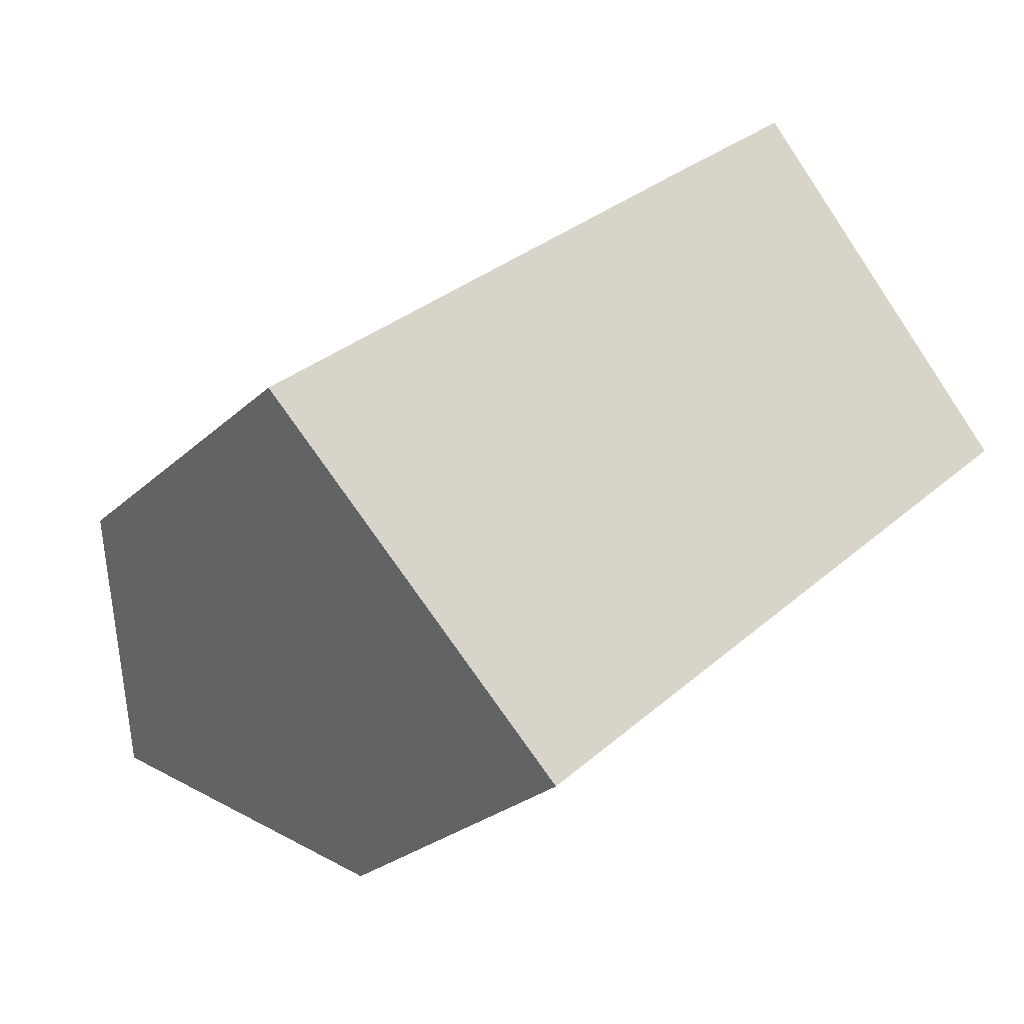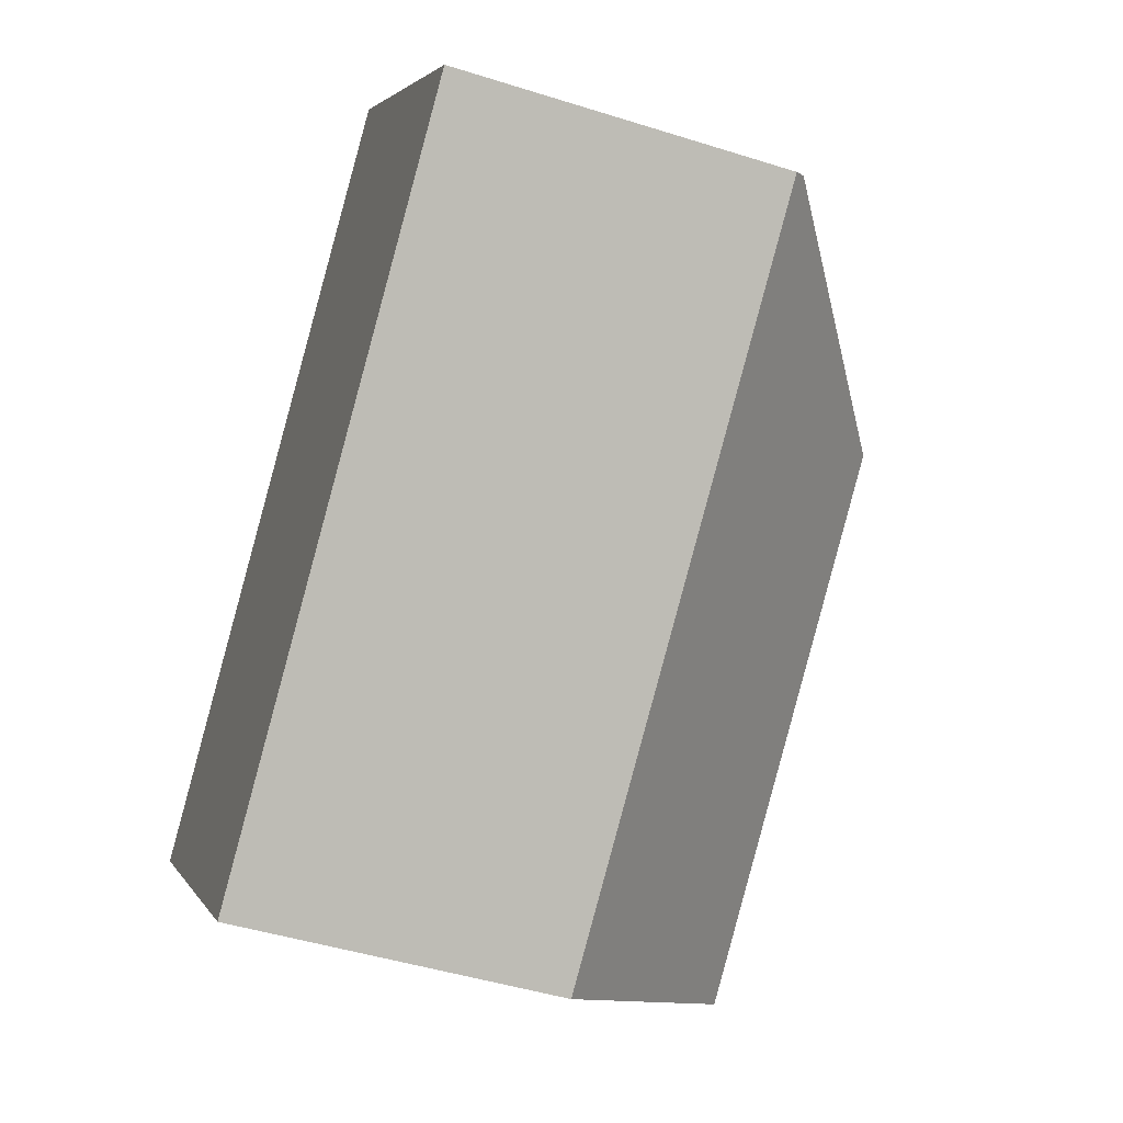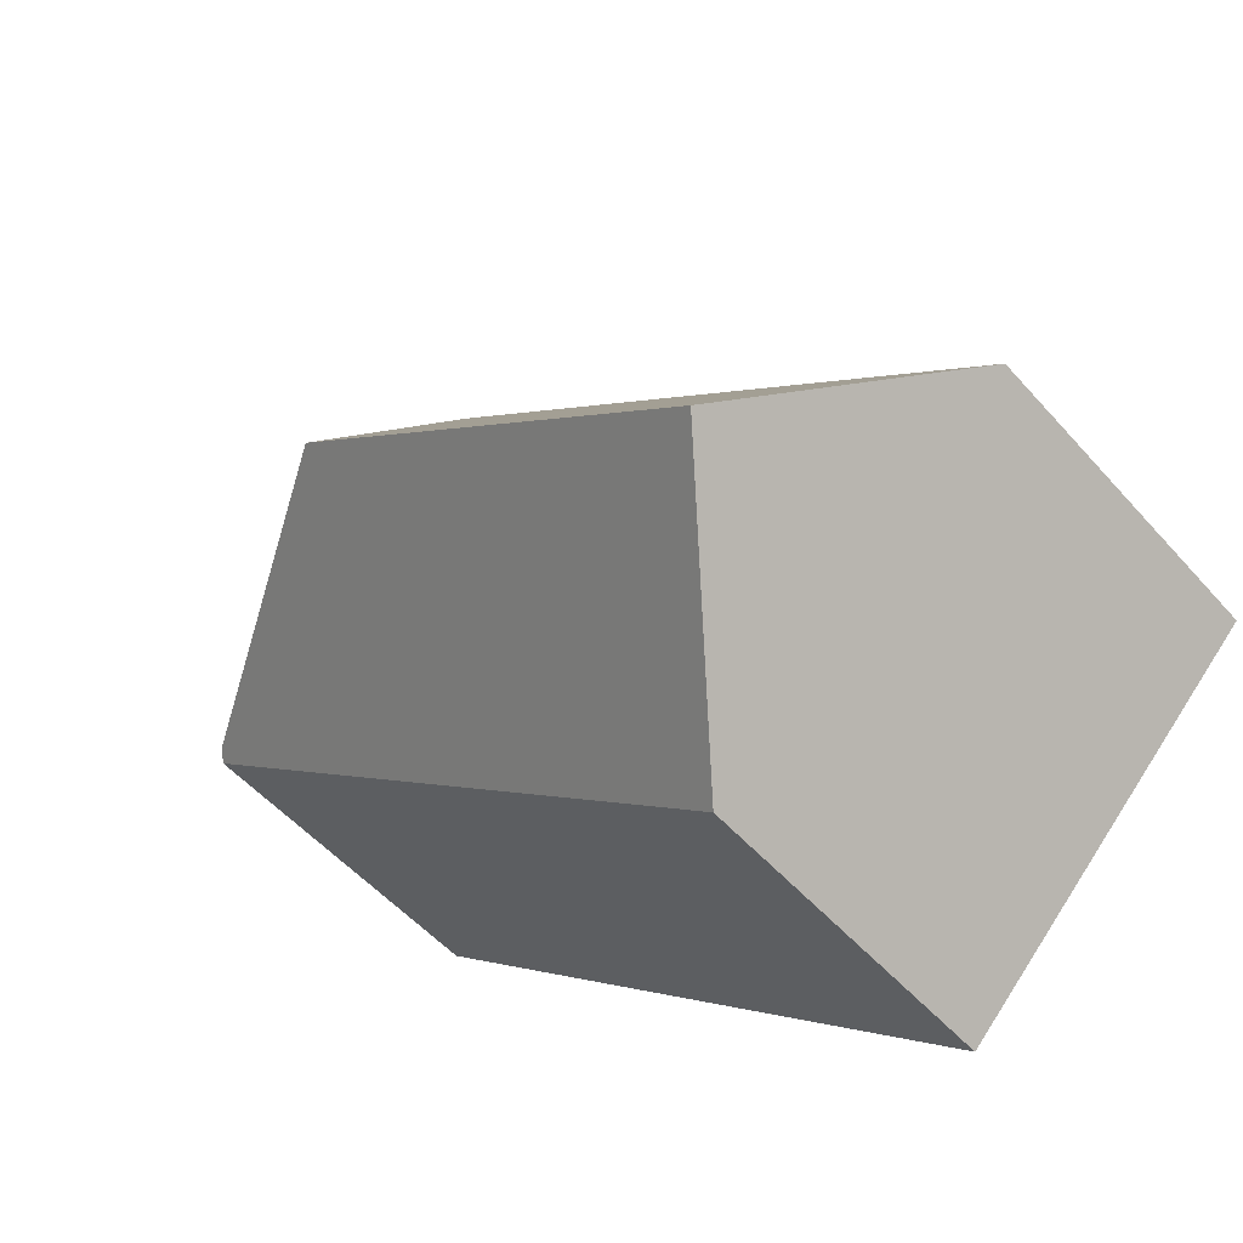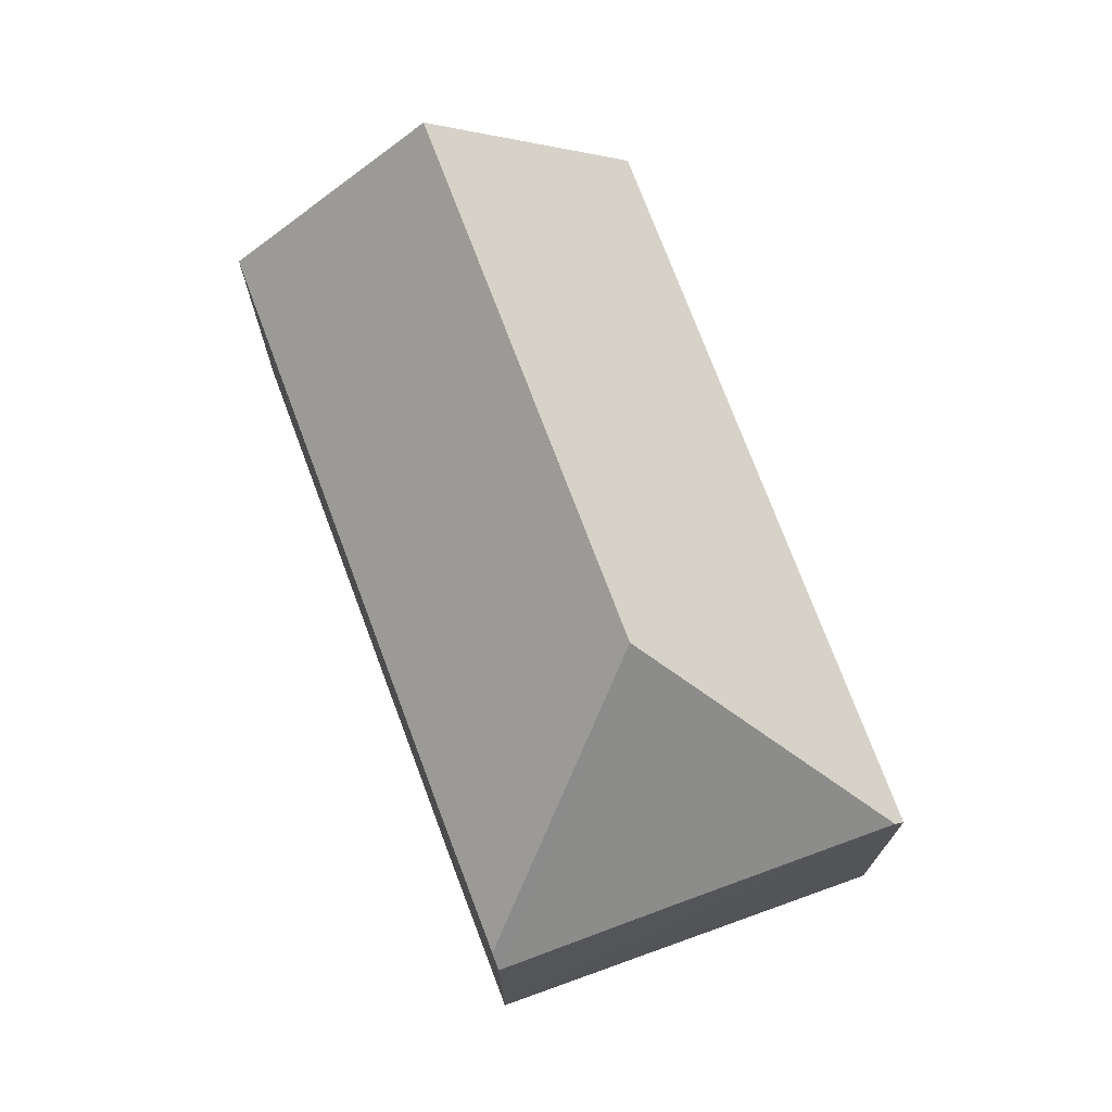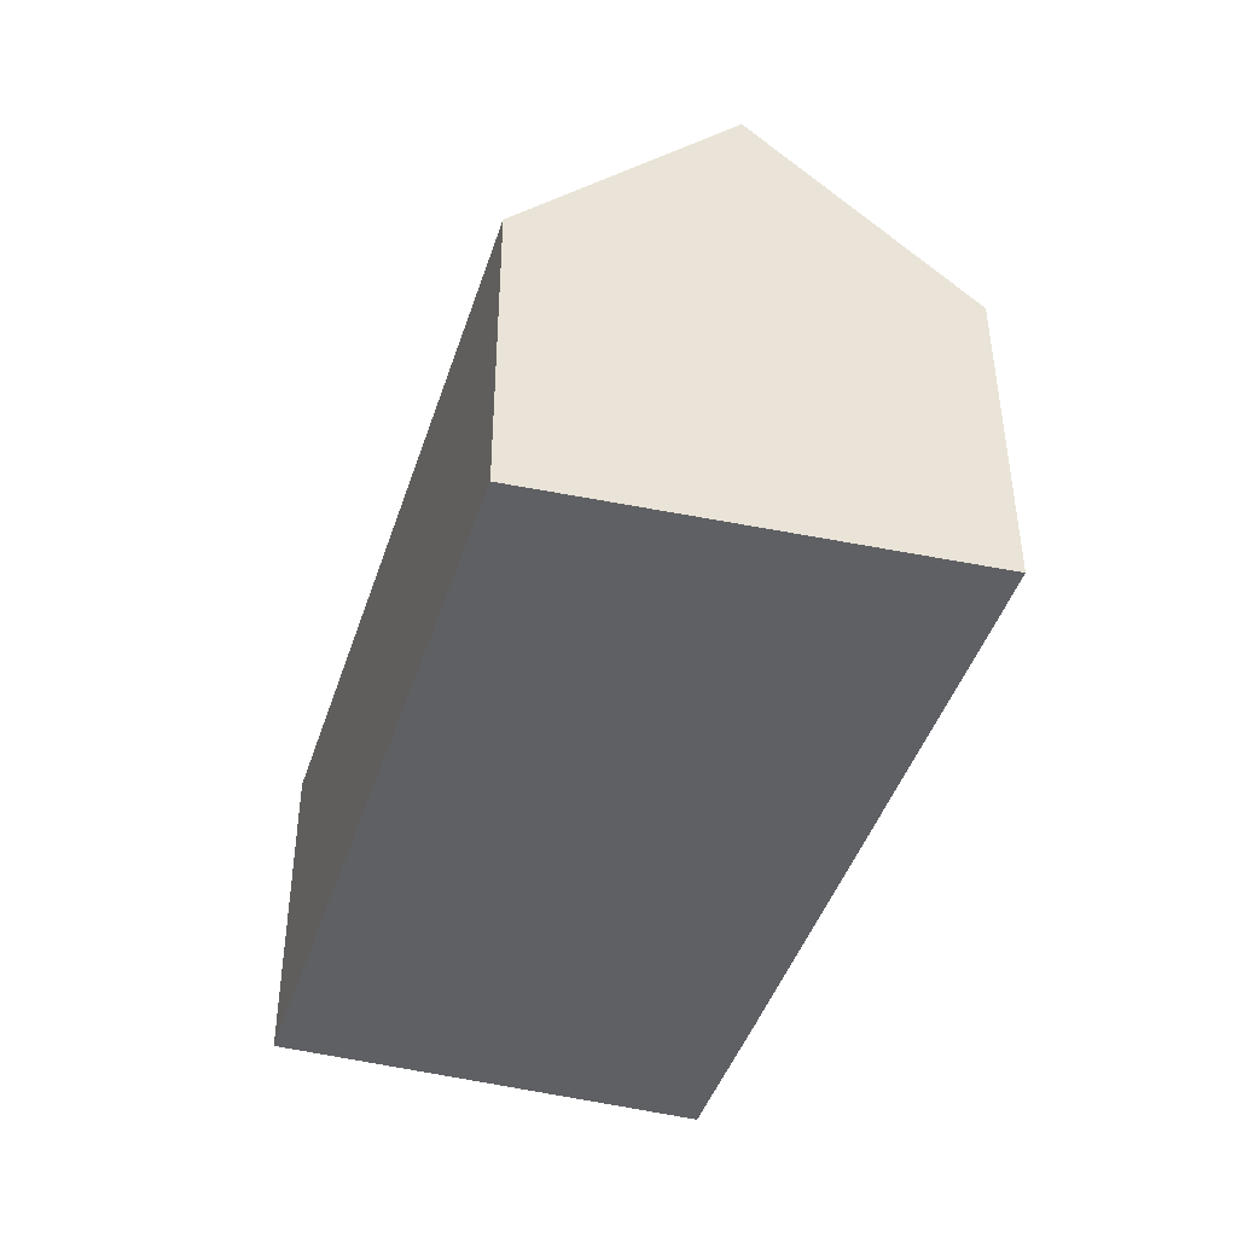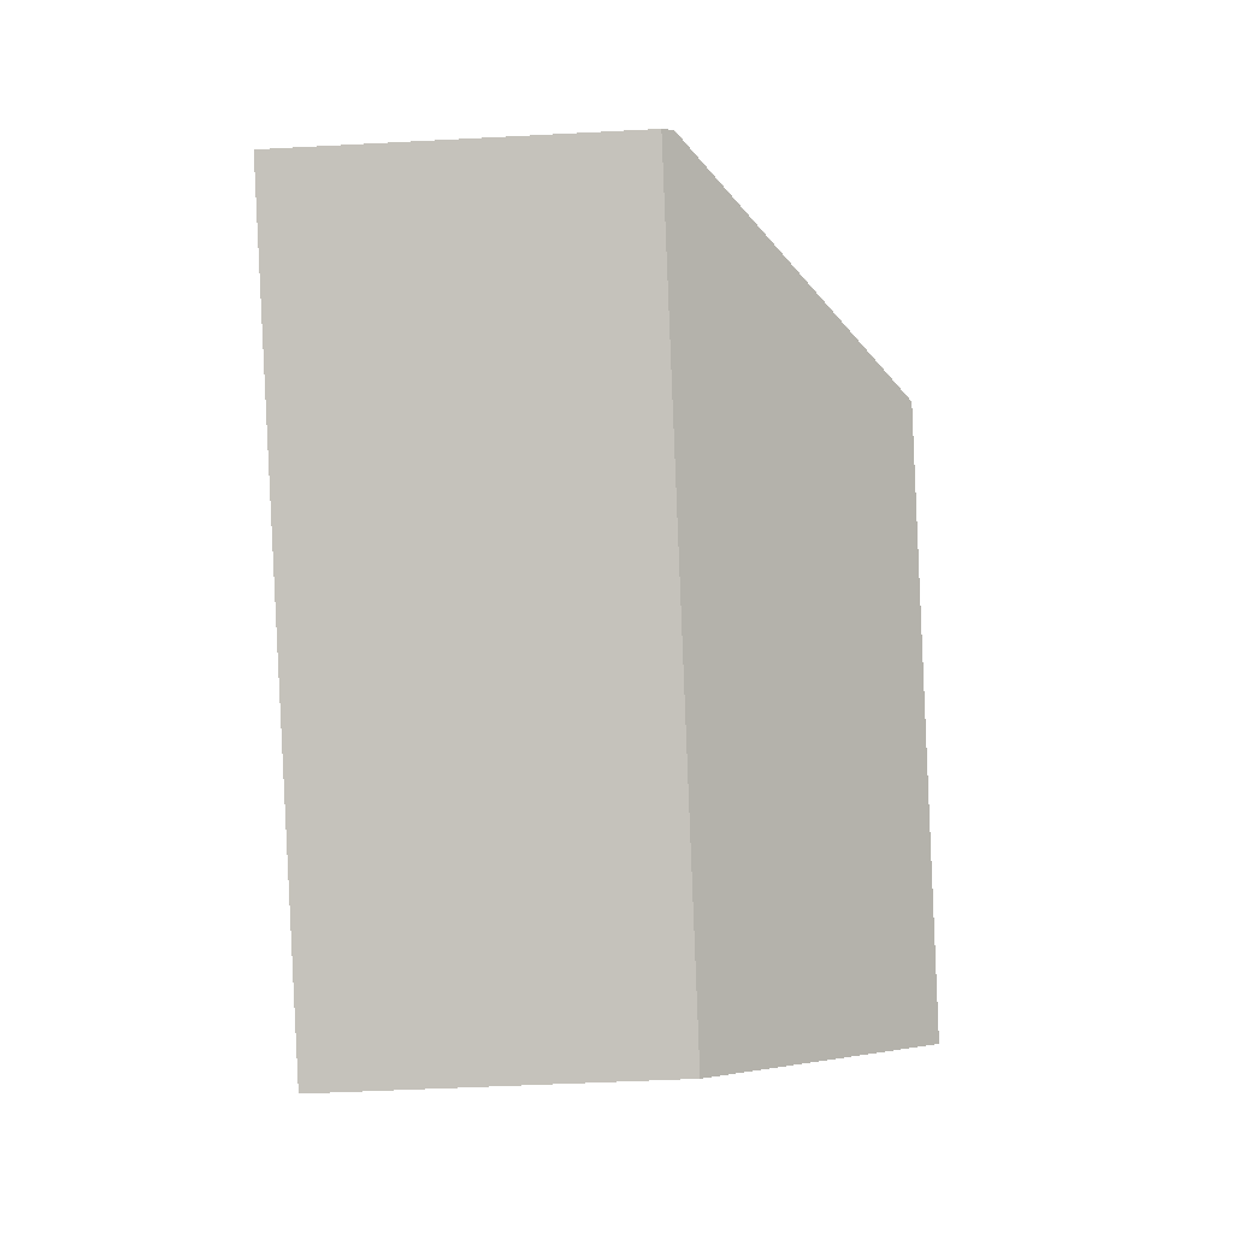
<metadata>
{"format":"obj","ext":"obj","renderer":"f3d","projection":"perspective","resolution":1024,"background":"white","views":[{"elev":-25.5,"azim":-34.8,"up":"+Z"},{"elev":-46.0,"azim":70.1,"up":"+Z"},{"elev":-52.7,"azim":-139.8,"up":"+Z"},{"elev":73.4,"azim":29.0,"up":"+Y"},{"elev":-44.5,"azim":-148.2,"up":"+Y"},{"elev":-48.1,"azim":93.4,"up":"+Z"}]}
</metadata>
<code>
v  14.54 7.904 12.38
v  14.17 13.03 5.25
v  14.45 8.019 12.3
v  14.75 7.642 12.55
v  17.34 7.904 9.584
v  17.57 7.927 9.32
v  21.41 8.285 4.963
v  11.64 8 9.93
v  8.359 8.005 7.133
v  3.685 13.03 -3.679
v  0.291 8.412 -0.29
v  0 8.016 4.908e-16
v  8.359 7.971 -6.577
v  21.58 8.038 4.771
v  7.406 7.966 -7.395
v  7.406 4.528e-16 -7.395
v  3.685 2.253e-16 -3.679
v  0 0 0
v  0.291 1.776e-17 -0.29
v  8.359 -4.368e-16 7.133
v  11.64 -6.08e-16 9.93
v  14.45 -7.533e-16 12.3
v  14.75 -7.687e-16 12.55
v  14.54 -7.58e-16 12.38
v  21.58 -2.921e-16 4.771
v  21.41 -3.039e-16 4.963
v  17.34 -5.869e-16 9.584
v  17.57 -5.707e-16 9.32
v  8.359 4.027e-16 -6.577
g defaultobject
f 1 2 3
f 2 1 4
f 2 4 5
f 2 5 6
f 2 6 7
f 2 8 3
f 8 2 9
f 9 2 10
f 9 10 11
f 9 11 12
f 13 7 14
f 7 13 2
f 2 13 10
f 10 13 15
f 16 10 15
f 10 16 11
f 11 16 17
f 11 17 12
f 12 17 18
f 18 17 19
f 18 9 12
f 9 18 20
f 9 20 8
f 8 20 21
f 8 21 3
f 3 21 22
f 3 22 1
f 1 22 4
f 4 22 23
f 23 22 24
f 23 5 4
f 5 23 6
f 6 23 7
f 7 23 14
f 14 23 25
f 25 23 26
f 26 23 27
f 26 27 28
f 25 13 14
f 13 25 29
f 13 29 15
f 15 29 16
f 24 27 23
f 27 24 22
f 27 22 21
f 27 21 28
f 28 21 26
f 26 21 20
f 26 20 25
f 25 20 29
f 29 20 18
f 29 18 19
f 29 19 17
f 29 17 16

</code>
